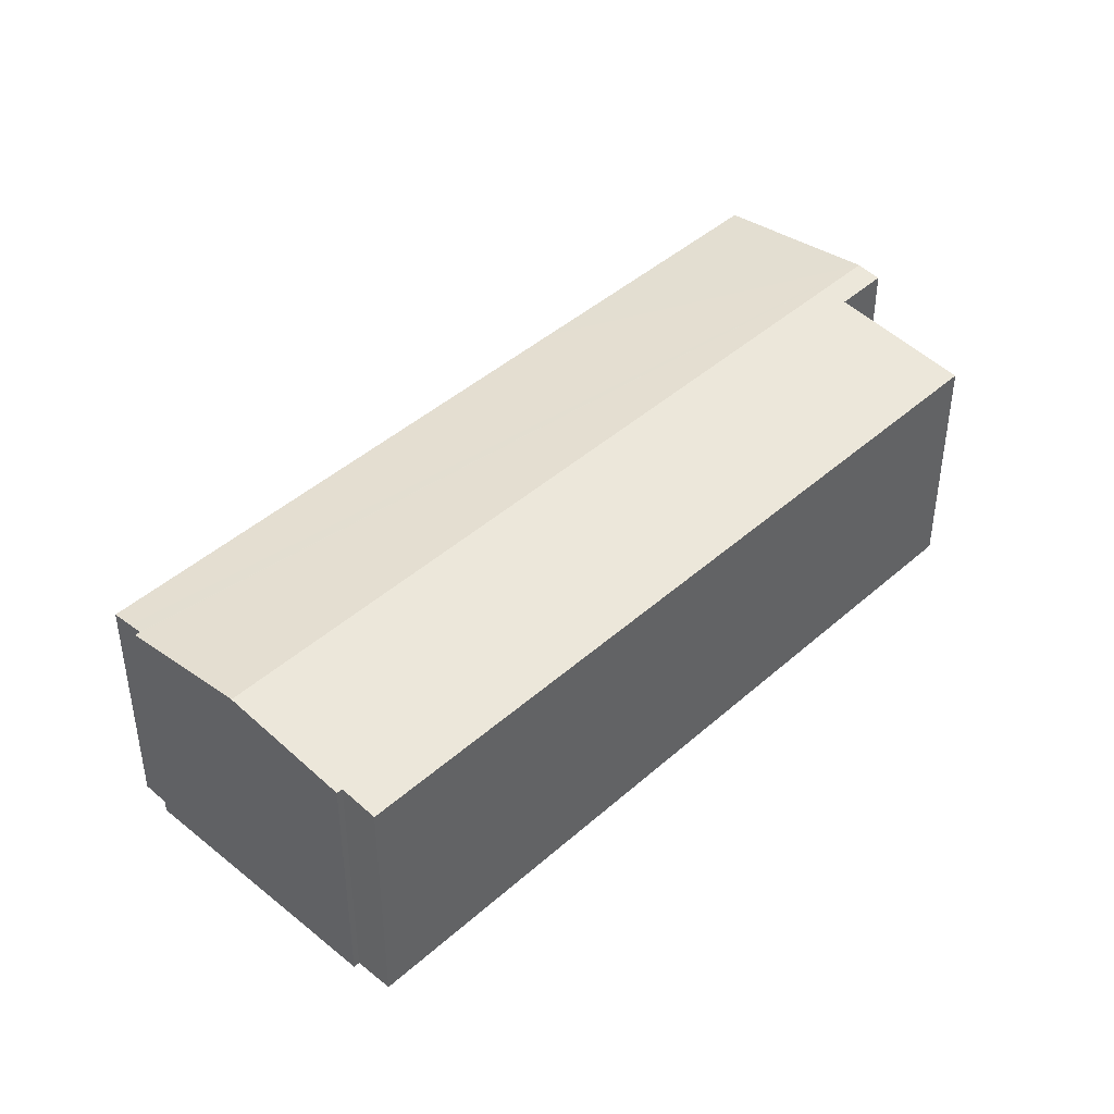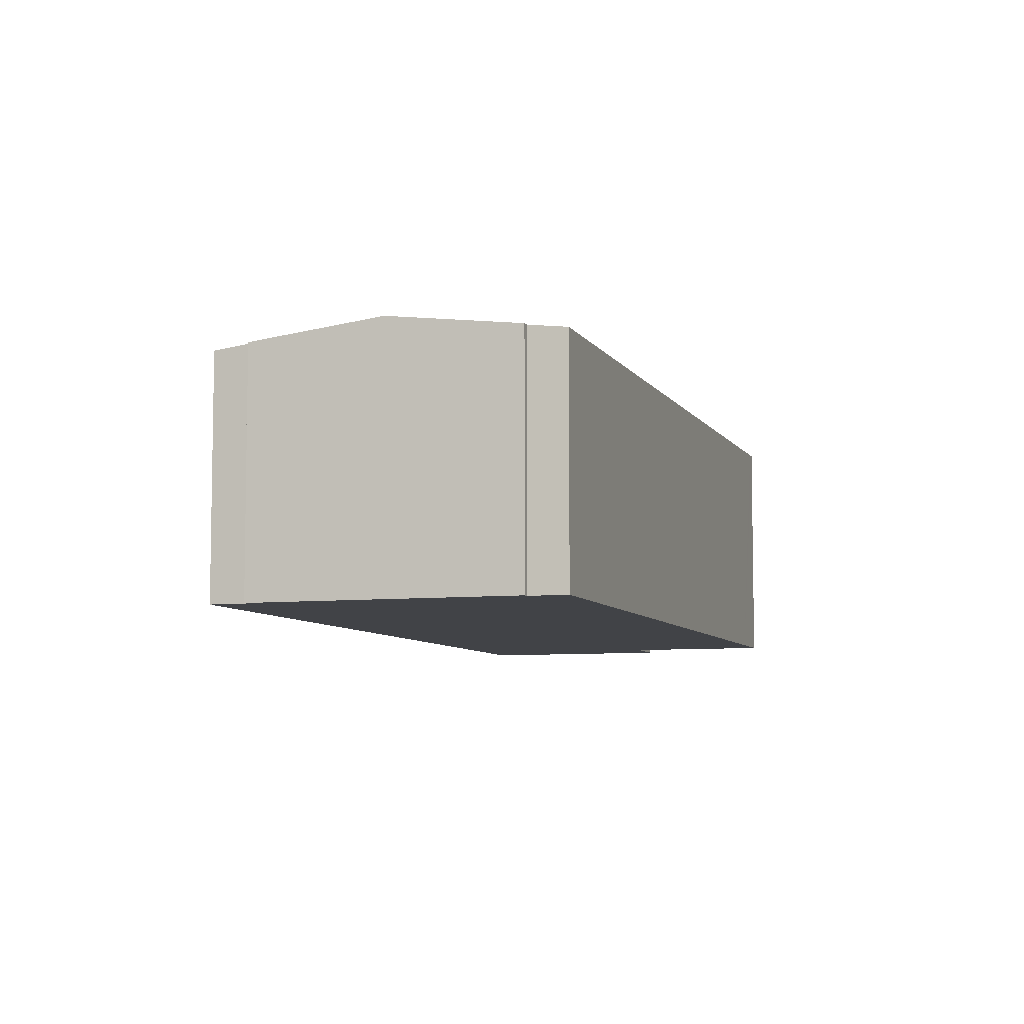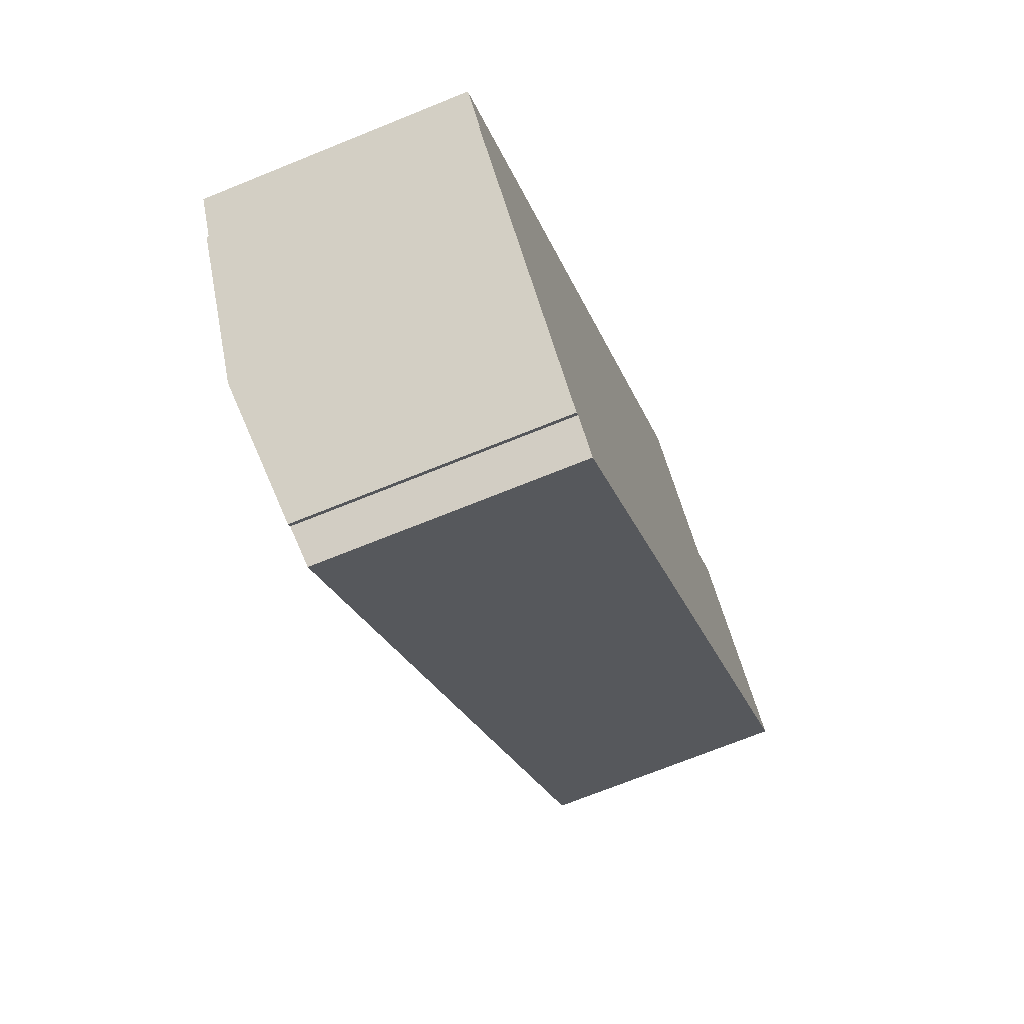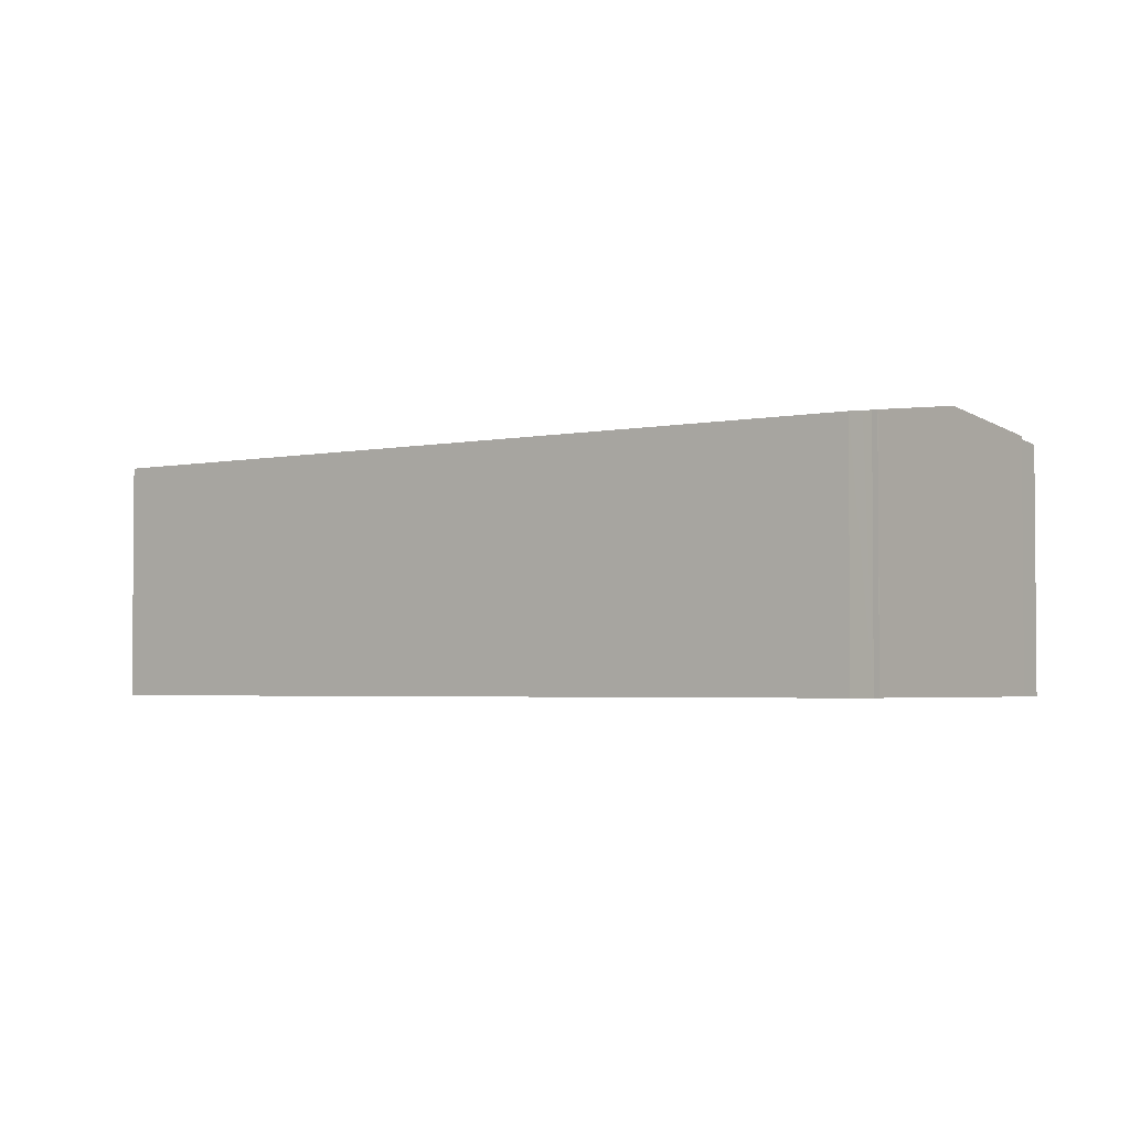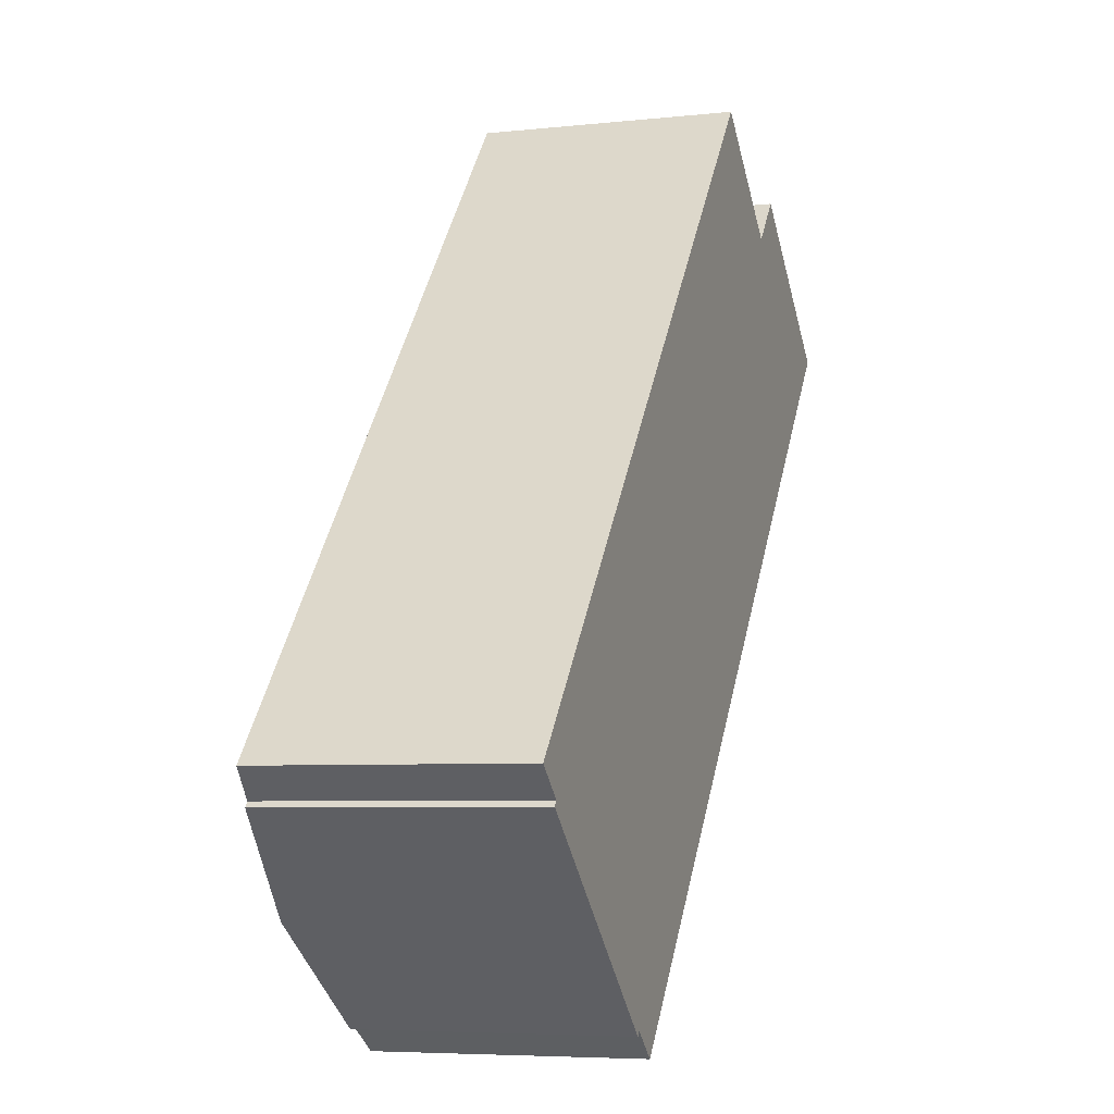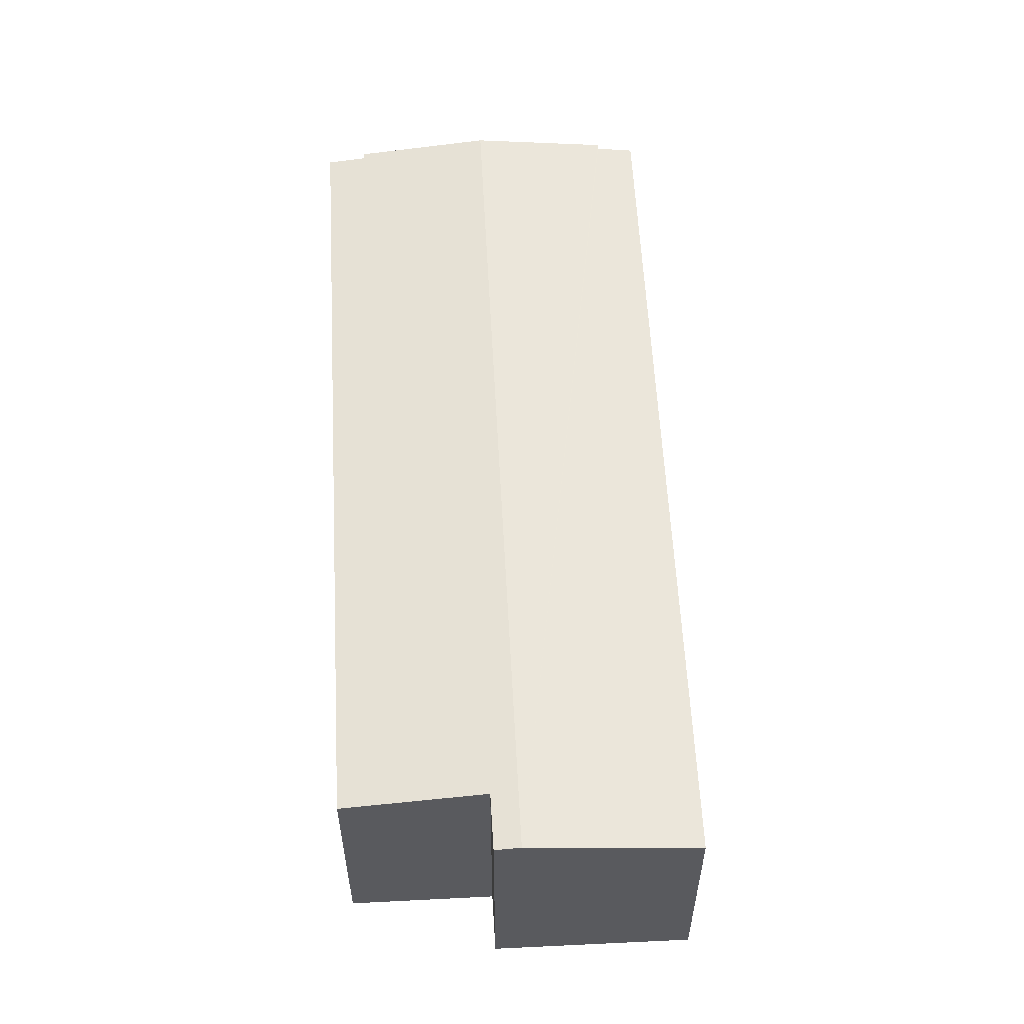
<metadata>
{"format":"obj","ext":"obj","renderer":"f3d","projection":"perspective","resolution":1024,"background":"white","views":[{"elev":43.6,"azim":-95.1,"up":"+Y"},{"elev":-7.1,"azim":-121.0,"up":"+Y"},{"elev":-70.6,"azim":-67.9,"up":"+Z"},{"elev":-2.9,"azim":168.3,"up":"+Y"},{"elev":-5.8,"azim":-71.4,"up":"+Z"},{"elev":57.9,"azim":38.1,"up":"+Y"}]}
</metadata>
<code>
v  26.8 9.913 20.63
v  8.745 9.305 -7.949
v  4.844 9.913 -4.545
v  8.757 9.303 -7.959
v  8.892 9.304 -7.796
v  9.333 9.236 -8.162
v  9.997 9.135 -8.712
v  15.03 9.135 -2.94
v  16.44 9.135 -1.329
v  24.32 9.135 7.713
v  24.7 9.135 8.141
v  26.08 9.134 9.725
v  31.8 9.134 16.29
v  20.31 9.137 23.25
v  21.77 9.354 22.1
v  24.32 9.754 19.86
v  20.37 9.137 23.32
v  1.12 9.309 -0.987
v  0.974 9.31 -1.169
v  0 9.133 5.592e-16
v  2.253 9.134 2.578
v  4.395 9.134 5.03
v  6.294 9.134 7.204
v  8.459 9.135 9.683
v  24.58 9.793 19.64
v  12.71 9.135 14.54
v  14.85 9.136 17
v  16.75 9.136 19.17
v  18.9 9.136 21.63
v  20.14 9.137 23.06
v  25.33 9.794 20.49
v  25.43 9.794 20.6
v  26.04 9.795 21.29
v  8.892 4.774e-16 -7.796
v  8.757 4.873e-16 -7.959
v  31.8 -9.972e-16 16.29
v  26.08 -5.955e-16 9.725
v  24.7 -4.985e-16 8.141
v  24.32 -4.723e-16 7.713
v  16.44 8.138e-17 -1.329
v  15.03 1.8e-16 -2.94
v  9.997 5.335e-16 -8.712
v  9.333 4.998e-16 -8.162
v  8.745 4.867e-16 -7.949
v  0.974 7.158e-17 -1.169
v  4.844 2.783e-16 -4.545
v  1.12 6.044e-17 -0.987
v  0 0 0
v  2.253 -1.579e-16 2.578
v  4.395 -3.08e-16 5.03
v  6.294 -4.411e-16 7.204
v  8.459 -5.929e-16 9.683
v  12.71 -8.906e-16 14.54
v  14.85 -1.041e-15 17
v  16.75 -1.174e-15 19.17
v  18.9 -1.324e-15 21.63
v  20.14 -1.412e-15 23.06
v  20.31 -1.423e-15 23.25
v  20.37 -1.428e-15 23.32
v  24.58 -1.203e-15 19.64
v  25.43 -1.262e-15 20.6
v  26.04 -1.304e-15 21.29
v  25.33 -1.255e-15 20.49
v  21.77 -1.353e-15 22.1
v  24.32 -1.216e-15 19.86
v  26.8 -1.263e-15 20.63
g defaultobject
f 1 2 3
f 2 1 4
f 4 1 5
f 5 1 6
f 6 1 7
f 7 1 8
f 8 1 9
f 9 1 10
f 10 1 11
f 11 1 12
f 12 1 13
f 14 15 16
f 15 14 17
f 18 3 19
f 3 18 1
f 1 18 20
f 1 20 21
f 1 21 22
f 1 22 23
f 1 23 24
f 1 24 25
f 25 24 26
f 25 26 27
f 25 27 28
f 25 28 29
f 25 29 30
f 25 30 14
f 25 14 16
f 1 25 31
f 1 31 32
f 1 32 33
f 34 4 5
f 4 34 35
f 36 12 13
f 12 36 37
f 12 37 11
f 11 37 10
f 10 37 9
f 9 37 38
f 9 38 39
f 9 39 40
f 9 40 8
f 8 40 7
f 7 40 41
f 7 41 42
f 6 34 5
f 34 6 7
f 34 7 42
f 34 42 43
f 4 44 2
f 44 4 35
f 44 3 2
f 3 44 19
f 19 44 45
f 45 44 46
f 47 20 18
f 20 47 48
f 45 18 19
f 18 45 47
f 48 21 20
f 21 48 49
f 21 49 22
f 22 49 23
f 23 49 50
f 23 50 24
f 24 50 51
f 24 51 52
f 24 52 26
f 26 52 53
f 26 53 27
f 27 53 28
f 28 53 54
f 28 54 29
f 29 54 55
f 29 55 30
f 30 55 56
f 30 56 14
f 14 56 17
f 17 56 57
f 17 57 58
f 17 58 59
f 60 31 25
f 31 60 32
f 32 60 33
f 33 60 61
f 33 61 62
f 61 60 63
f 59 15 17
f 15 59 16
f 16 59 25
f 25 59 60
f 60 59 64
f 60 64 65
f 33 13 1
f 13 33 62
f 13 62 36
f 36 62 66
f 66 37 36
f 37 66 62
f 37 62 61
f 37 61 63
f 37 63 60
f 37 60 65
f 37 65 64
f 37 64 59
f 37 59 58
f 37 58 57
f 37 57 56
f 37 56 55
f 37 55 38
f 38 55 39
f 39 55 54
f 39 54 40
f 40 54 53
f 40 53 52
f 40 52 41
f 41 52 51
f 41 51 42
f 42 51 50
f 42 50 49
f 42 49 43
f 43 49 48
f 43 48 34
f 34 48 47
f 34 47 35
f 35 47 44
f 44 47 46
f 45 46 47

</code>
